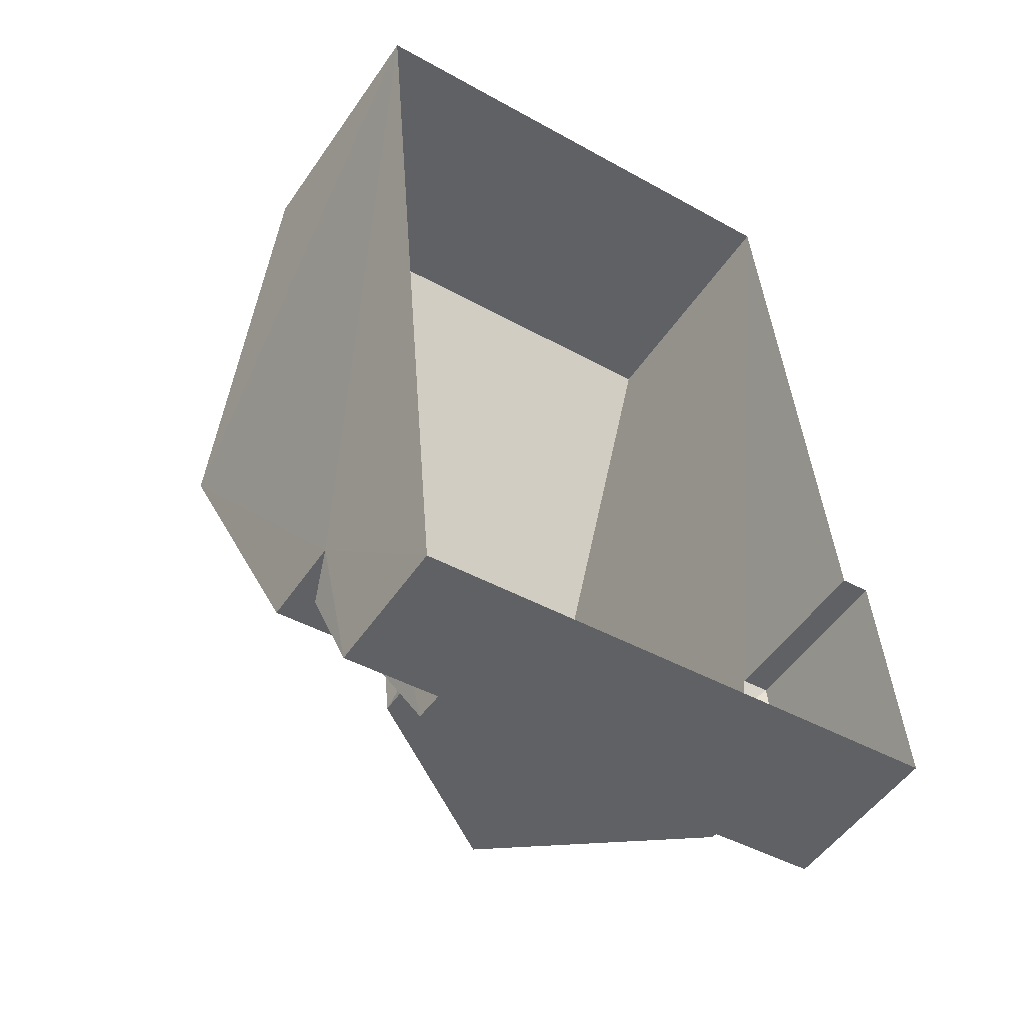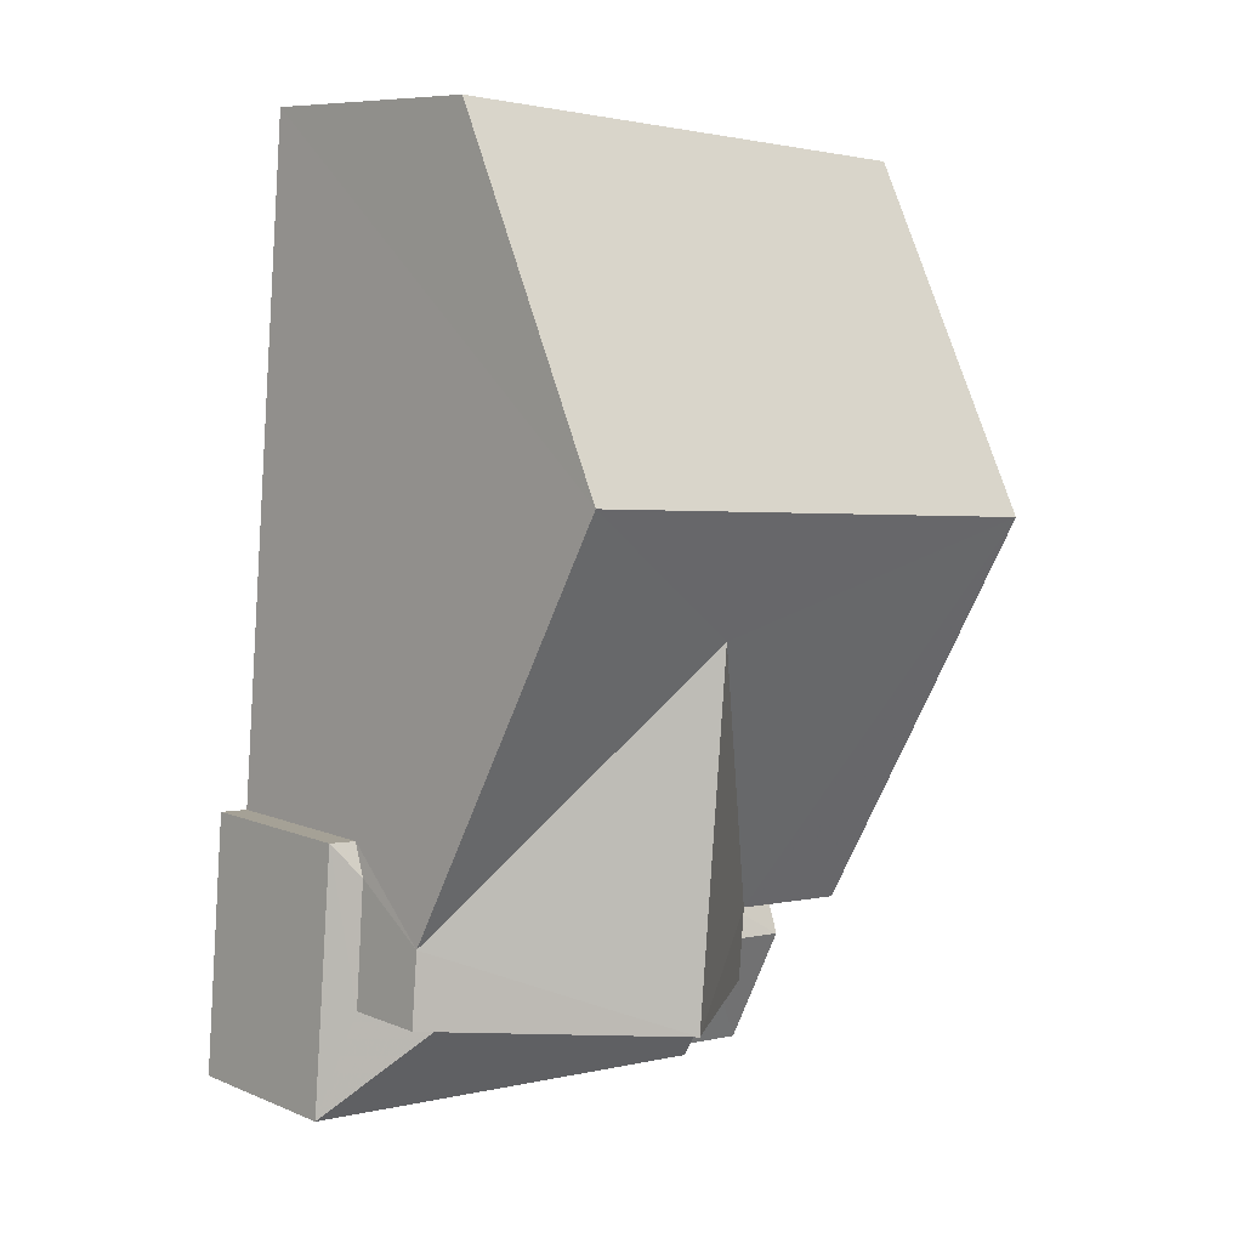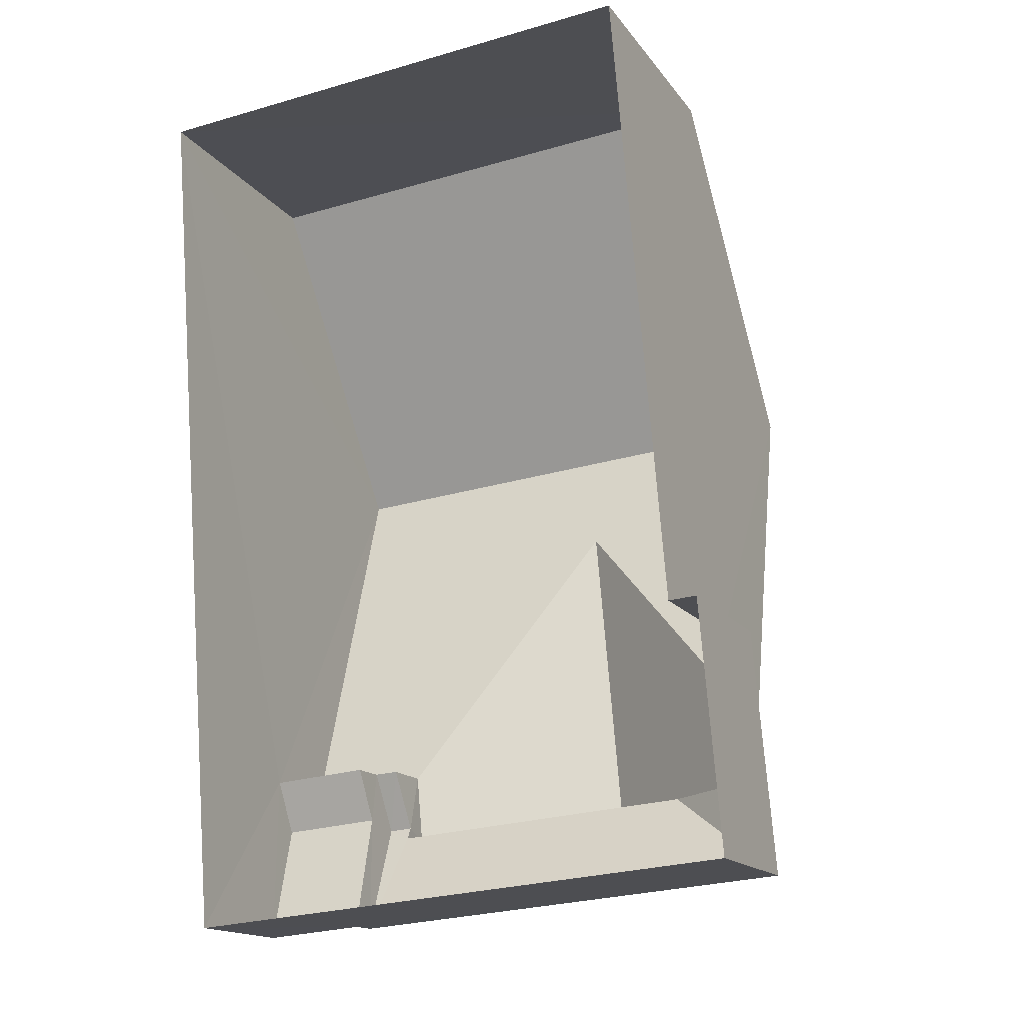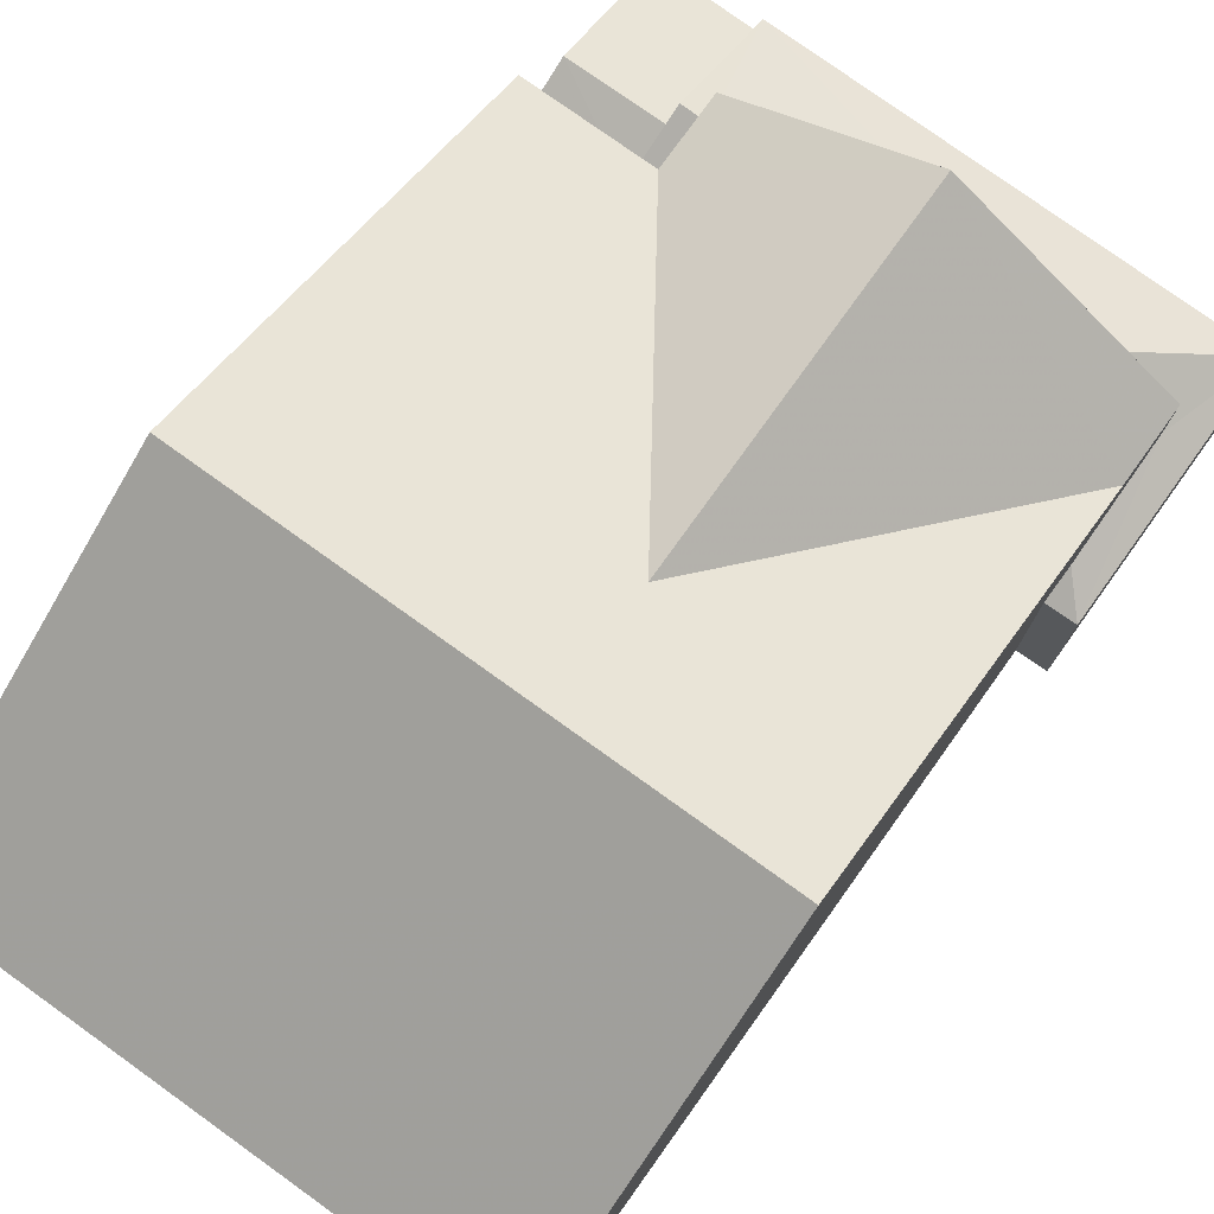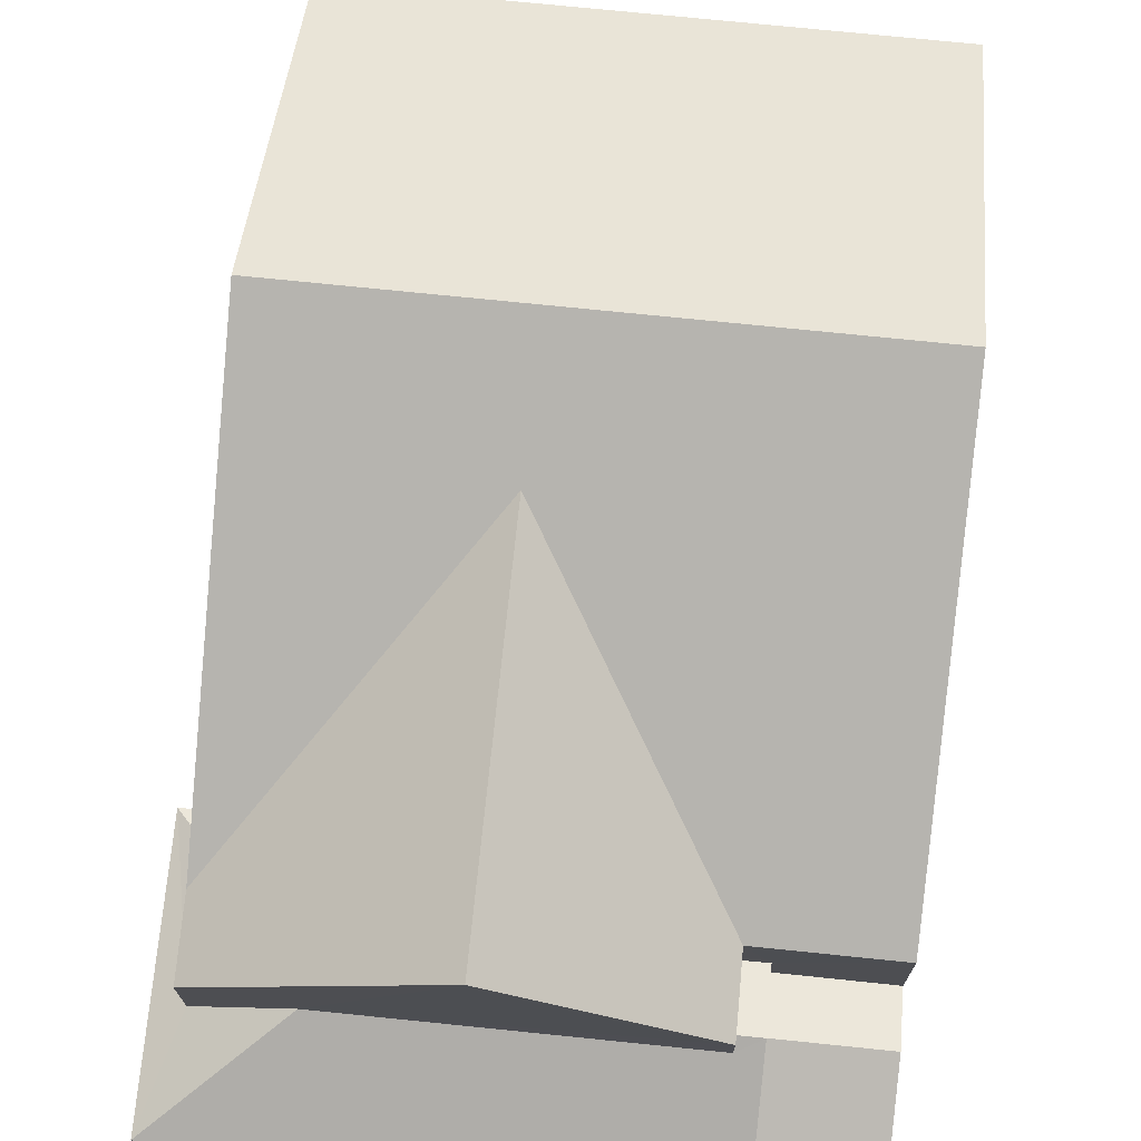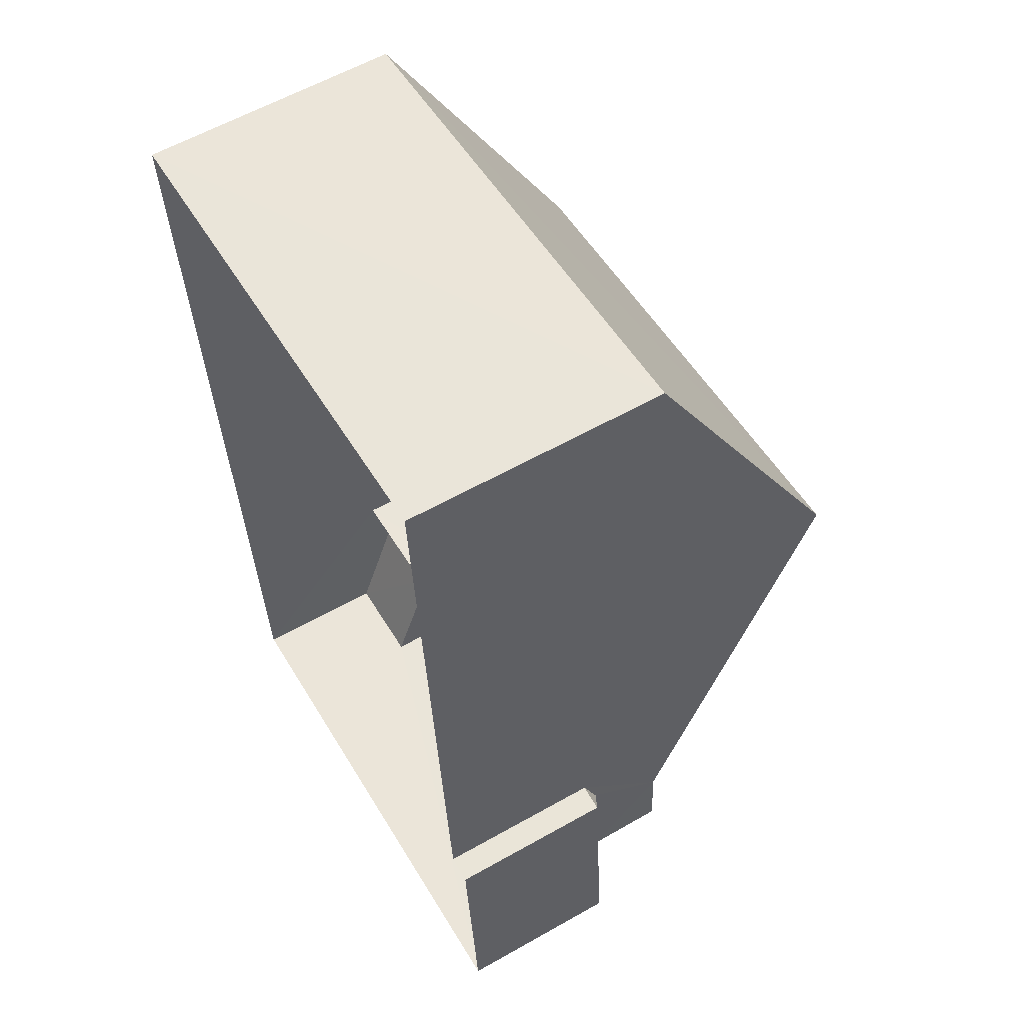
<metadata>
{"format":"obj","ext":"obj","renderer":"f3d","projection":"perspective","resolution":1024,"background":"white","views":[{"elev":-51.7,"azim":146.8,"up":"+Y"},{"elev":8.4,"azim":-42.2,"up":"+Y"},{"elev":-15.7,"azim":-156.5,"up":"+Y"},{"elev":77.6,"azim":-149.1,"up":"+Z"},{"elev":72.7,"azim":1.1,"up":"+Z"},{"elev":58.4,"azim":-120.3,"up":"+Y"}]}
</metadata>
<code>
v -3.162e+05 4.076e+04 3.6
v -3.162e+05 4.076e+04 3.595
v -3.162e+05 4.075e+04 3.595
v -3.162e+05 4.074e+04 3.588
v -3.162e+05 4.074e+04 3.594
v -3.162e+05 4.075e+04 3.596
v -3.162e+05 4.074e+04 9.157
v -3.162e+05 4.074e+04 9.157
v -3.162e+05 4.074e+04 12.07
v -3.162e+05 4.075e+04 12.07
v -3.162e+05 4.074e+04 7.479
v -3.162e+05 4.075e+04 7.188
v -3.162e+05 4.074e+04 7.186
v -3.162e+05 4.074e+04 8.371
v -3.162e+05 4.074e+04 7.48
v -3.162e+05 4.074e+04 7.154
v -3.162e+05 4.074e+04 7.617
v -3.162e+05 4.074e+04 7.153
v -3.162e+05 4.074e+04 7.618
v -3.162e+05 4.075e+04 13.3
v -3.162e+05 4.075e+04 13.29
v -3.162e+05 4.074e+04 9.153
v -3.162e+05 4.074e+04 9.152
v -3.162e+05 4.076e+04 9.157
v -3.162e+05 4.076e+04 9.163
v -3.162e+05 4.074e+04 9.153
v -3.162e+05 4.075e+04 7.188
v -3.162e+05 4.074e+04 6.552
v -3.162e+05 4.074e+04 6.551
v -3.162e+05 4.074e+04 8.513
v -3.162e+05 4.074e+04 8.368
v -3.162e+05 4.074e+04 8.513
v -3.162e+05 4.074e+04 7.182
v -3.162e+05 4.074e+04 7.942
v -3.162e+05 4.074e+04 7.942
f 1 2 3
f 2 4 3
f 3 5 6
f 3 4 5
f 7 8 9
f 10 7 9
f 11 12 13
f 13 14 11
f 15 12 11
f 16 17 18
f 16 19 17
f 7 10 20
f 20 10 21
f 21 22 23
f 21 10 22
f 24 25 20
f 21 24 20
f 9 26 22
f 10 9 22
f 15 27 12
f 19 28 29
f 17 19 29
f 30 31 32
f 32 31 33
f 33 14 13
f 33 31 14
f 34 32 35
f 34 30 32
f 12 6 5
f 13 12 5
f 31 26 14
f 26 9 14
f 14 8 11
f 14 9 8
f 3 6 12
f 27 3 12
f 16 35 19
f 35 32 19
f 19 33 28
f 19 32 33
f 33 13 28
f 13 5 28
f 28 4 29
f 28 5 4
f 30 22 26
f 26 31 30
f 34 22 30
f 22 34 35
f 22 35 23
f 35 18 23
f 35 16 18
f 25 2 1
f 25 24 2
f 1 3 27
f 25 1 20
f 7 15 11
f 7 11 8
f 27 15 7
f 20 27 7
f 1 27 20
f 18 21 23
f 24 21 2
f 29 4 18
f 29 18 17
f 4 2 18
f 18 2 21

</code>
